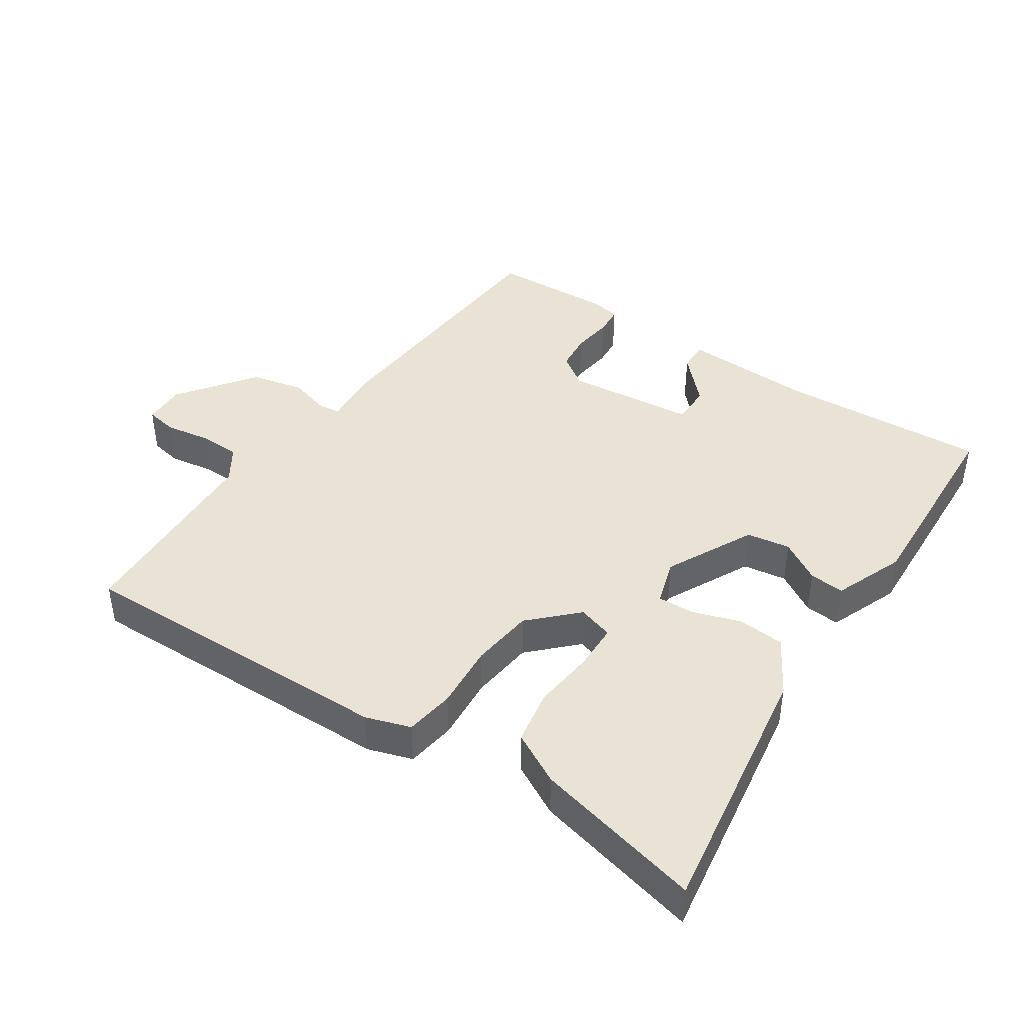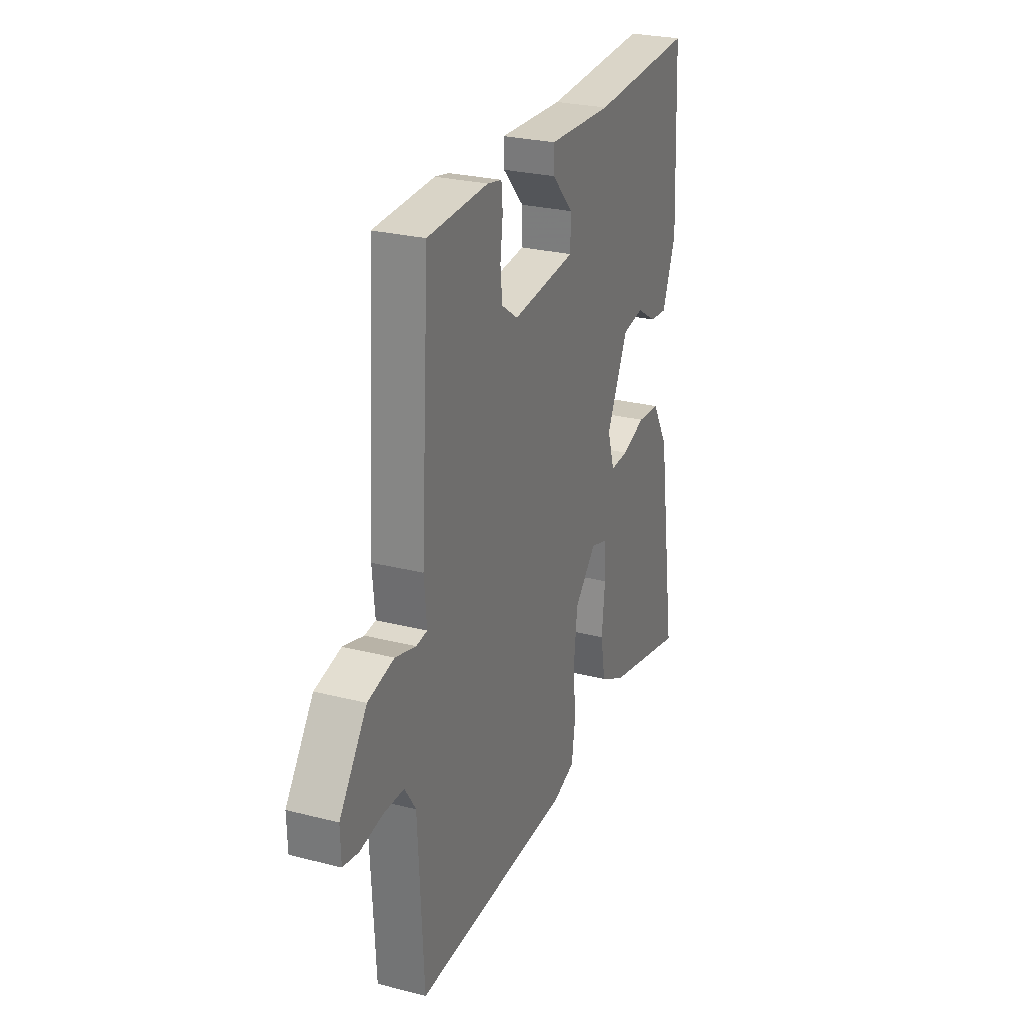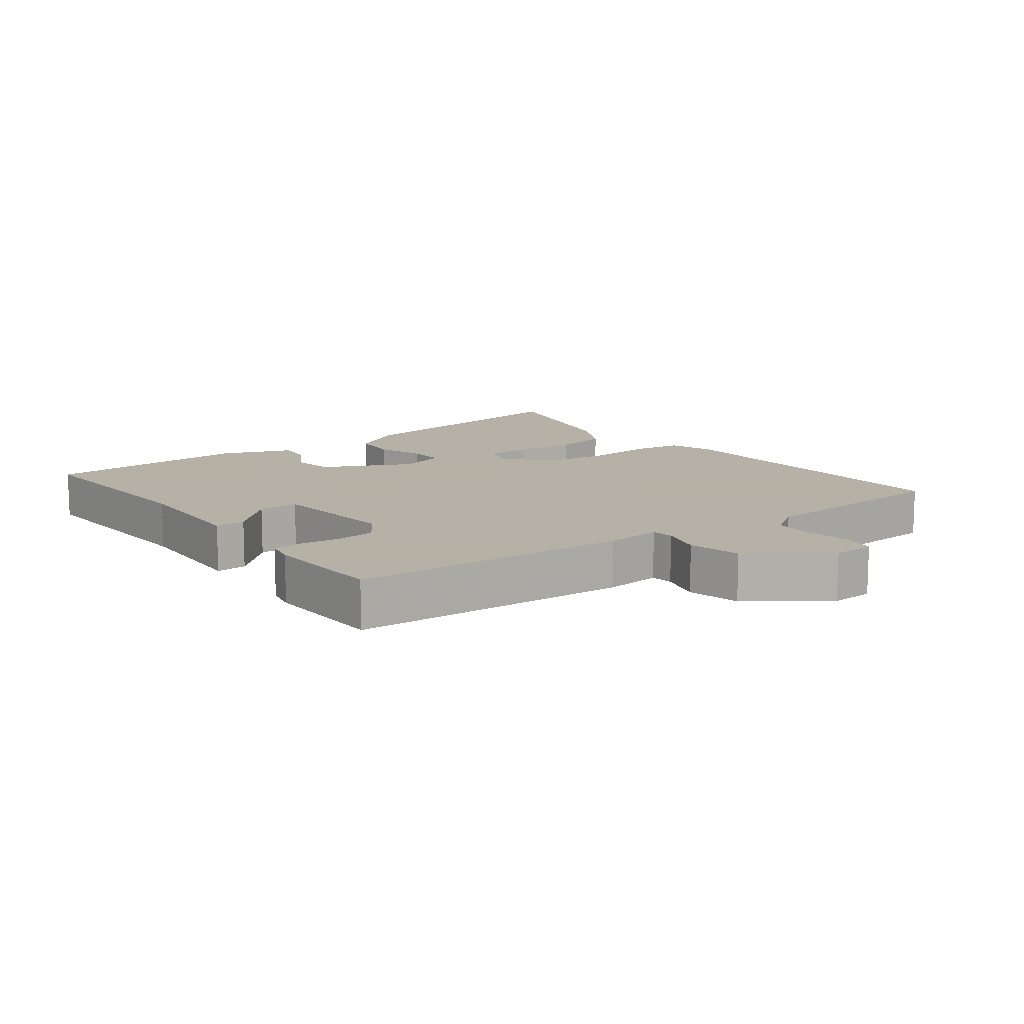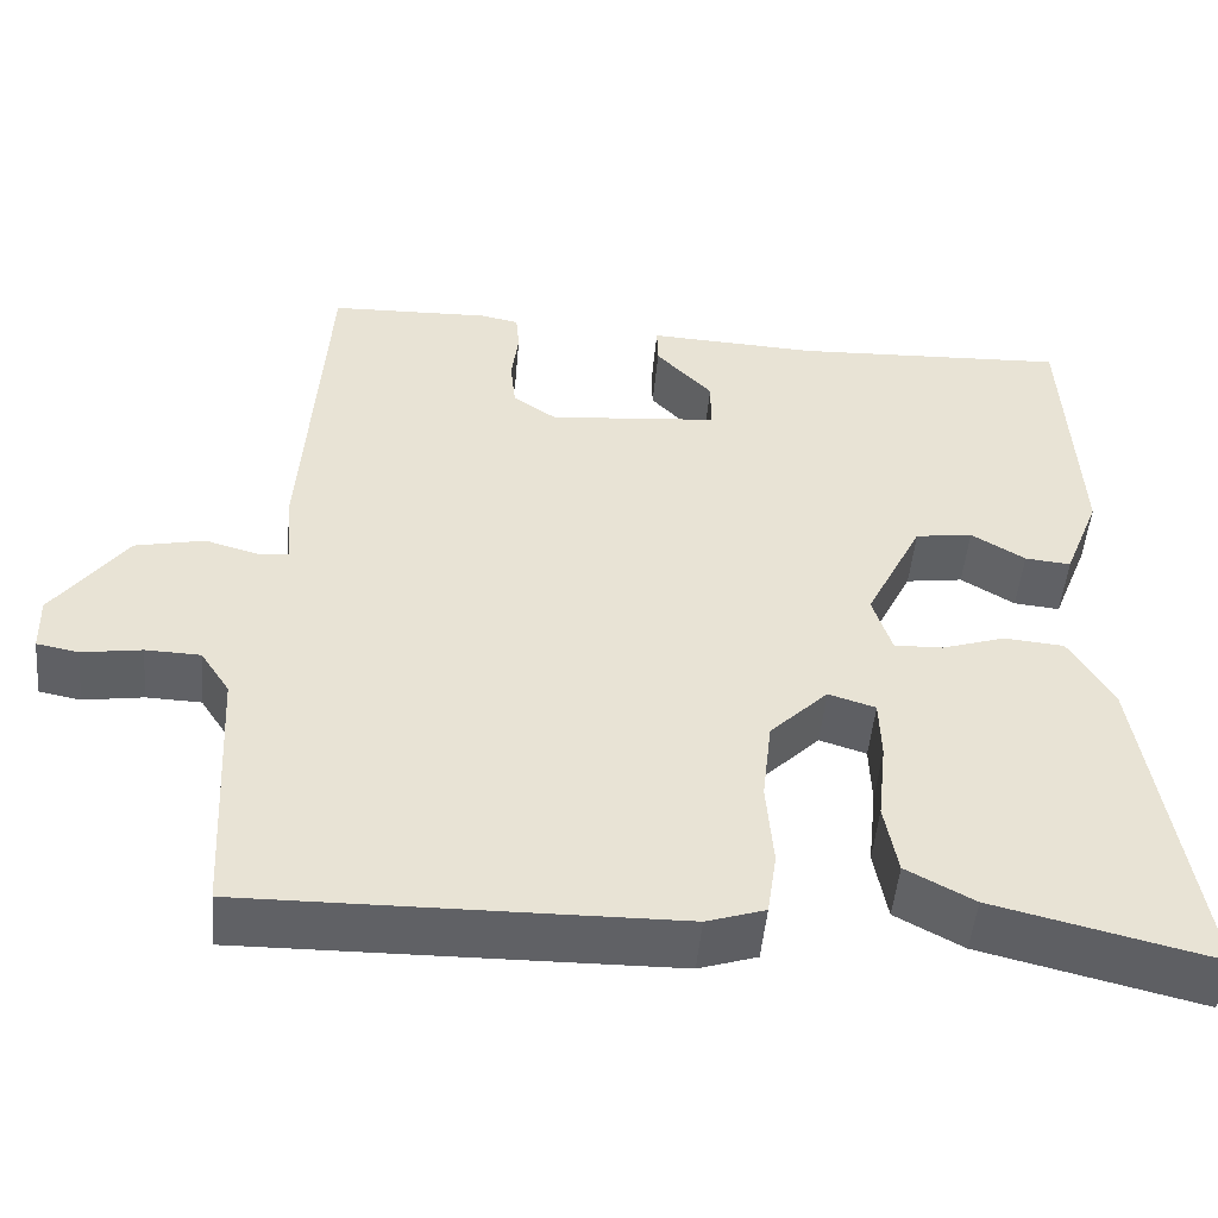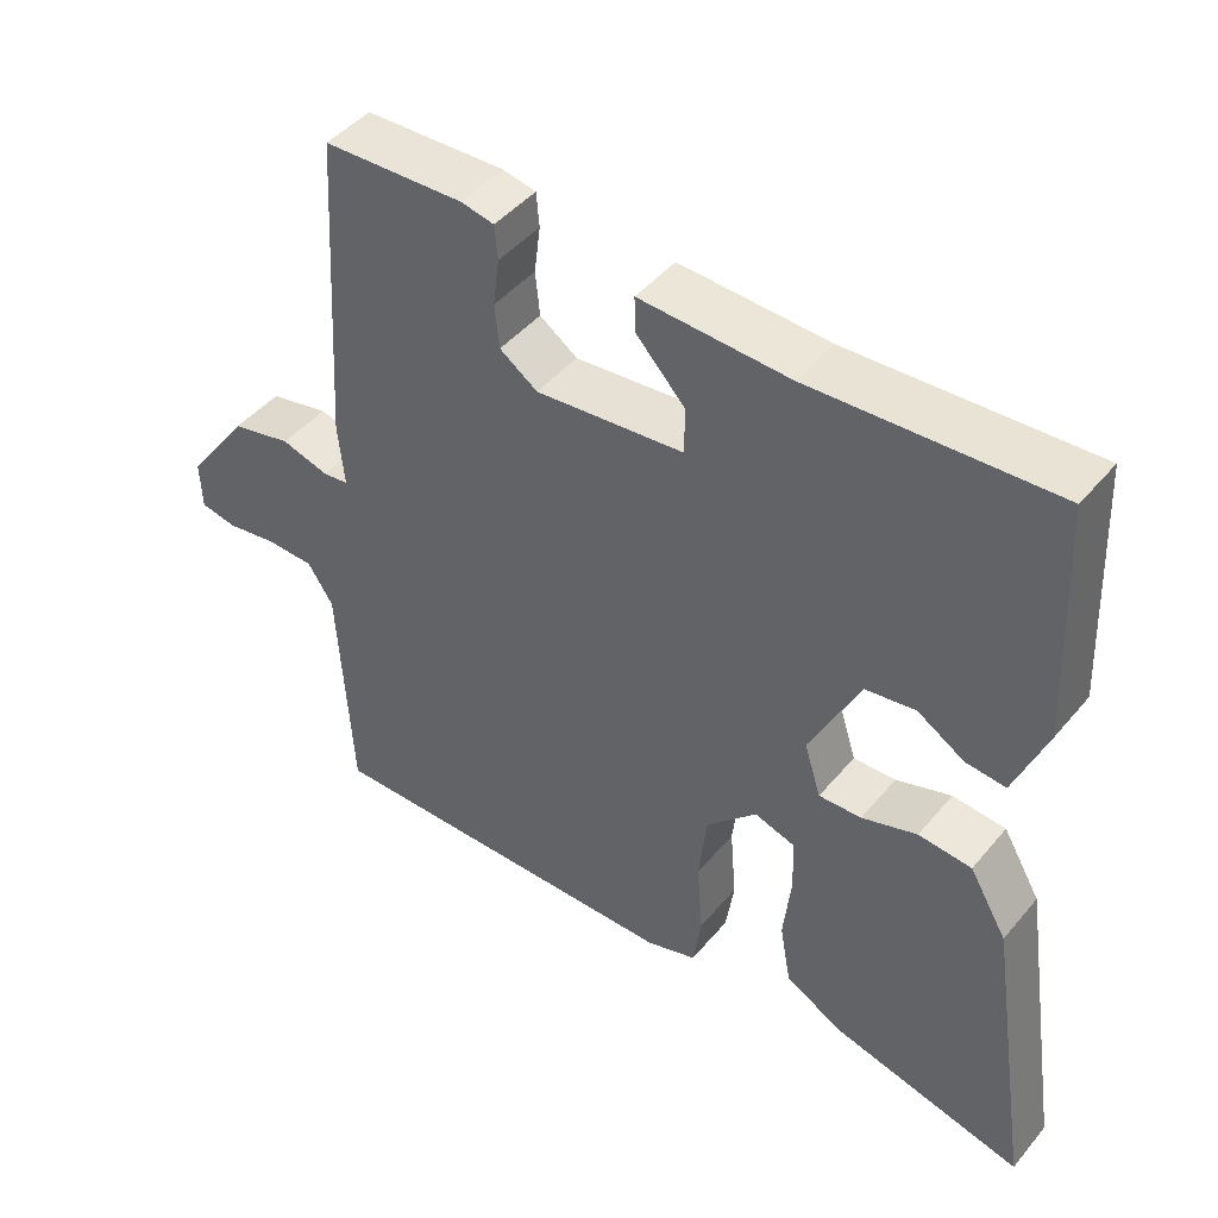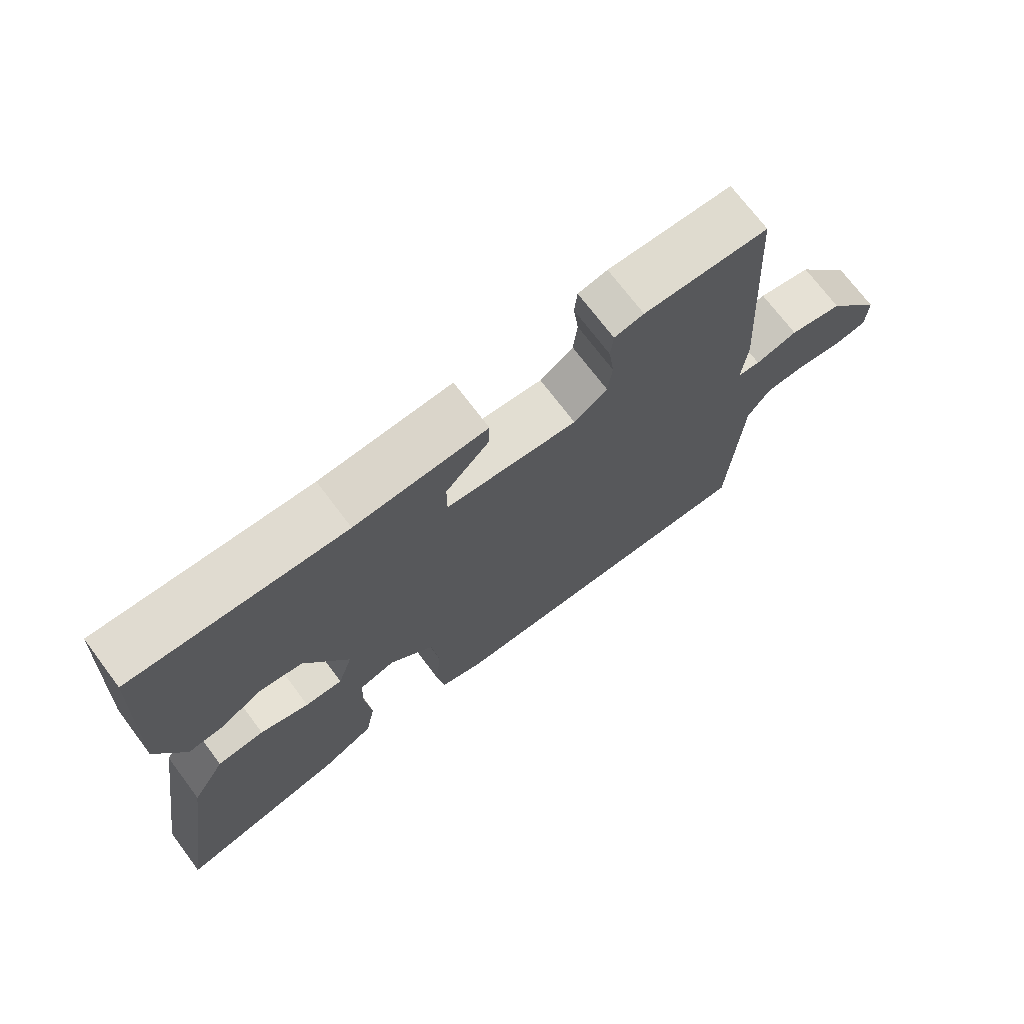
<metadata>
{"format":"obj","ext":"obj","renderer":"f3d","projection":"perspective","resolution":1024,"background":"white","views":[{"elev":42.0,"azim":-146.2,"up":"+Y"},{"elev":26.7,"azim":111.7,"up":"+Z"},{"elev":12.1,"azim":52.9,"up":"+Y"},{"elev":-49.9,"azim":174.8,"up":"+Z"},{"elev":45.5,"azim":-142.7,"up":"+Z"},{"elev":72.1,"azim":-37.0,"up":"+Z"}]}
</metadata>
<code>
v 0.494 0.07 -0.55
v 0.003 0.07 -0.542
v -0.064 0.07 -0.52
v -0.075 0.07 -0.446
v -0.067 0.07 -0.347
v -0.078 0.07 -0.251
v -0.145 0.07 -0.184
v -0.199 0.07 -0.201
v -0.201 0.07 -0.272
v -0.191 0.07 -0.365
v -0.206 0.07 -0.448
v -0.284 0.07 -0.49
v -0.537 0.07 -0.551
v -0.476 0.07 -0.158
v -0.426 0.07 -0.073
v -0.356 0.07 -0.067
v -0.283 0.07 -0.091
v -0.227 0.07 -0.093
v -0.205 0.07 -0.023
v -0.271 0.07 0.111
v -0.337 0.07 0.121
v -0.399 0.07 0.083
v -0.452 0.07 0.078
v -0.494 0.07 0.185
v -0.479 0.07 0.499
v -0.161 0.07 0.483
v 0.036 0.07 0.492
v 0.035 0.07 0.446
v -0.03 0.07 0.377
v -0.03 0.07 0.316
v 0.166 0.07 0.297
v 0.216 0.07 0.332
v 0.222 0.07 0.39
v 0.214 0.07 0.453
v 0.218 0.07 0.498
v 0.262 0.07 0.507
v 0.448 0.07 0.5
v 0.474 0.07 0.079
v 0.466 0.07 -0.006
v 0.5 0.07 -0.01
v 0.563 0.07 0.008
v 0.643 0.07 -0.01
v 0.727 0.07 -0.125
v 0.725 0.07 -0.19
v 0.677 0.07 -0.199
v 0.608 0.07 -0.188
v 0.545 0.07 -0.19
v 0.511 0.07 -0.242
v 0.494 0 -0.55
v 0.003 0 -0.542
v -0.064 0 -0.52
v -0.075 0 -0.446
v -0.067 0 -0.347
v -0.078 0 -0.251
v -0.145 0 -0.184
v -0.199 0 -0.201
v -0.201 0 -0.272
v -0.191 0 -0.365
v -0.206 0 -0.448
v -0.284 0 -0.49
v -0.537 0 -0.551
v -0.476 0 -0.158
v -0.426 0 -0.073
v -0.356 0 -0.067
v -0.283 0 -0.091
v -0.227 0 -0.093
v -0.205 0 -0.023
v -0.271 0 0.111
v -0.337 0 0.121
v -0.399 0 0.083
v -0.452 0 0.078
v -0.494 0 0.185
v -0.479 0 0.499
v -0.161 0 0.483
v 0.036 0 0.492
v 0.035 0 0.446
v -0.03 0 0.377
v -0.03 0 0.316
v 0.166 0 0.297
v 0.216 0 0.332
v 0.222 0 0.39
v 0.214 0 0.453
v 0.218 0 0.498
v 0.262 0 0.507
v 0.448 0 0.5
v 0.474 0 0.079
v 0.466 0 -0.006
v 0.5 0 -0.01
v 0.563 0 0.008
v 0.643 0 -0.01
v 0.727 0 -0.125
v 0.725 0 -0.19
v 0.677 0 -0.199
v 0.608 0 -0.188
v 0.545 0 -0.19
v 0.511 0 -0.242
f 43 44 45 46
f 43 46 47
f 40 41 42 43
f 39 40 43 47
f 36 37 38 39
f 34 35 36 39
f 33 34 39 47
f 32 33 47 48
f 26 27 28 29
f 26 29 30
f 25 26 30
f 24 25 30
f 21 22 23 24
f 20 21 24 30
f 19 20 30 31
f 14 15 16 17
f 14 17 18
f 13 14 18
f 12 13 18
f 9 10 11 12
f 8 9 12 18
f 7 8 18 19
f 2 3 4 5
f 2 5 6
f 1 2 6
f 19 31 32 48
f 7 19 48
f 1 6 7 48
f 94 93 92 91
f 95 94 91
f 91 90 89 88
f 95 91 88 87
f 87 86 85 84
f 87 84 83 82
f 95 87 82 81
f 96 95 81 80
f 77 76 75 74
f 78 77 74
f 78 74 73
f 78 73 72
f 72 71 70 69
f 78 72 69 68
f 79 78 68 67
f 65 64 63 62
f 66 65 62
f 66 62 61
f 66 61 60
f 60 59 58 57
f 66 60 57 56
f 67 66 56 55
f 53 52 51 50
f 54 53 50
f 54 50 49
f 96 80 79 67
f 96 67 55
f 96 55 54 49
f 1 49 50 2
f 2 50 51 3
f 3 51 52 4
f 4 52 53 5
f 5 53 54 6
f 6 54 55 7
f 7 55 56 8
f 8 56 57 9
f 9 57 58 10
f 10 58 59 11
f 11 59 60 12
f 12 60 61 13
f 13 61 62 14
f 14 62 63 15
f 15 63 64 16
f 16 64 65 17
f 17 65 66 18
f 18 66 67 19
f 19 67 68 20
f 20 68 69 21
f 21 69 70 22
f 22 70 71 23
f 23 71 72 24
f 24 72 73 25
f 25 73 74 26
f 26 74 75 27
f 27 75 76 28
f 28 76 77 29
f 29 77 78 30
f 30 78 79 31
f 31 79 80 32
f 32 80 81 33
f 33 81 82 34
f 34 82 83 35
f 35 83 84 36
f 36 84 85 37
f 37 85 86 38
f 38 86 87 39
f 39 87 88 40
f 40 88 89 41
f 41 89 90 42
f 42 90 91 43
f 43 91 92 44
f 44 92 93 45
f 45 93 94 46
f 46 94 95 47
f 47 95 96 48
f 48 96 49 1

</code>
